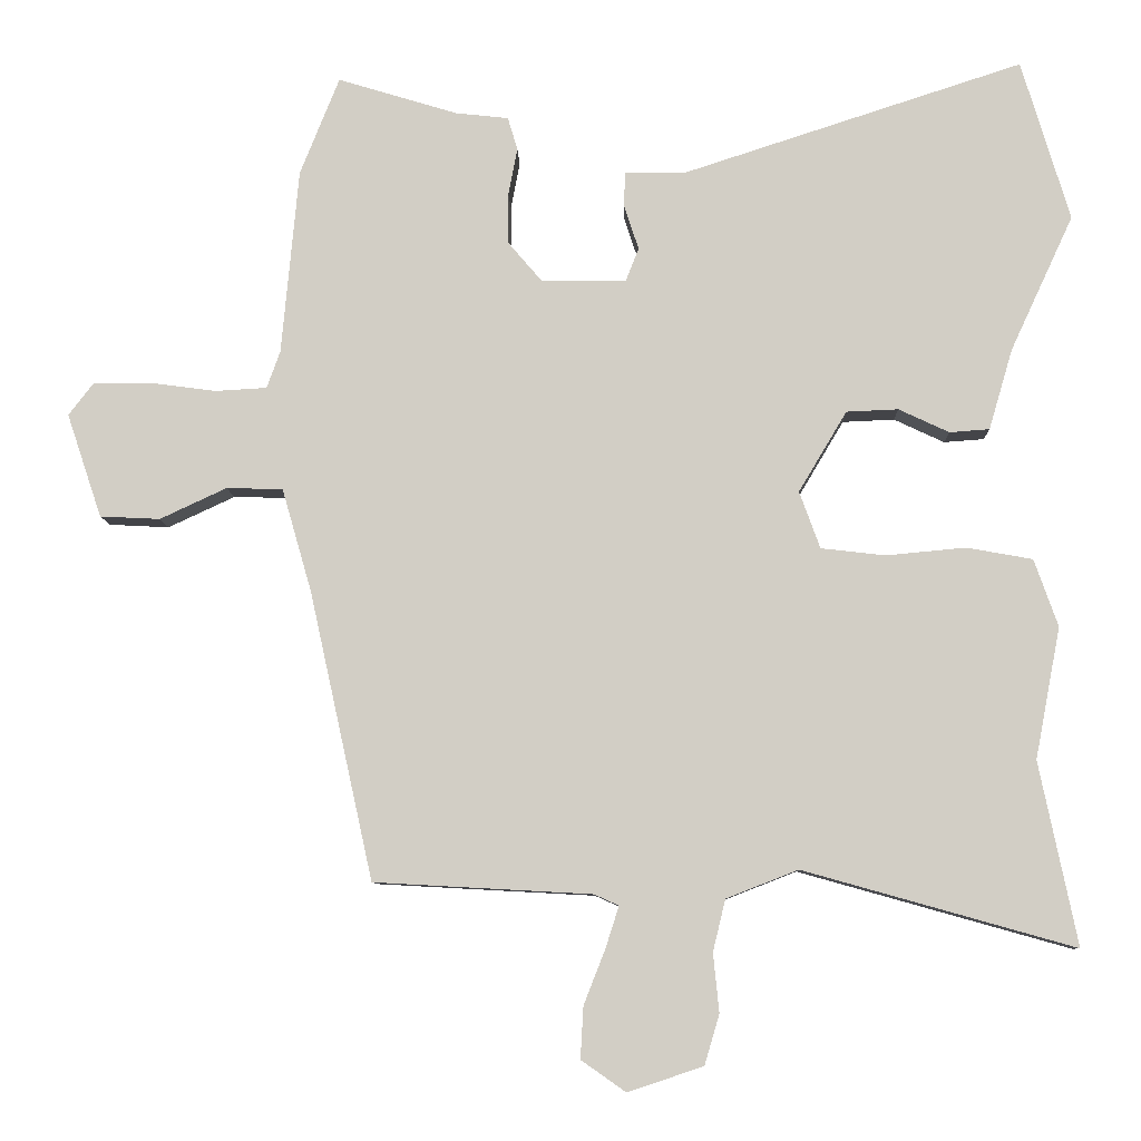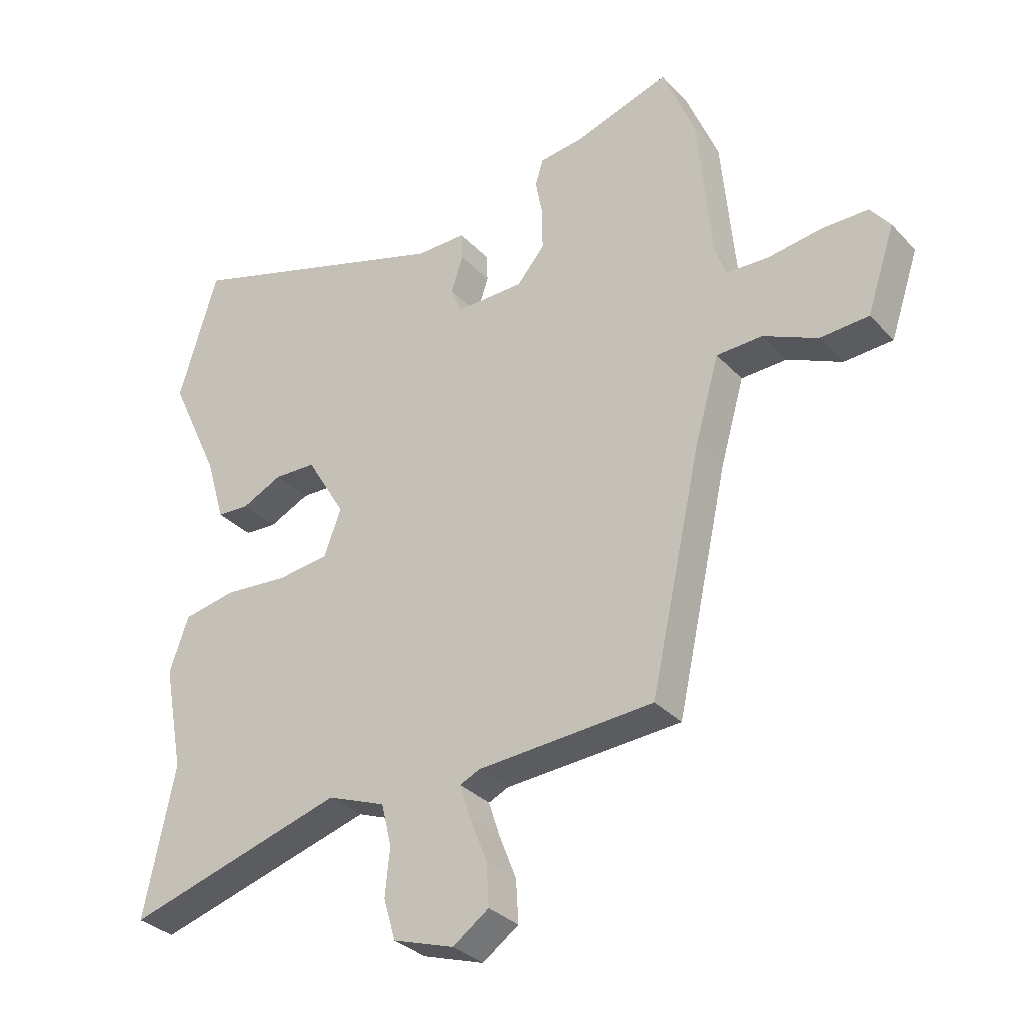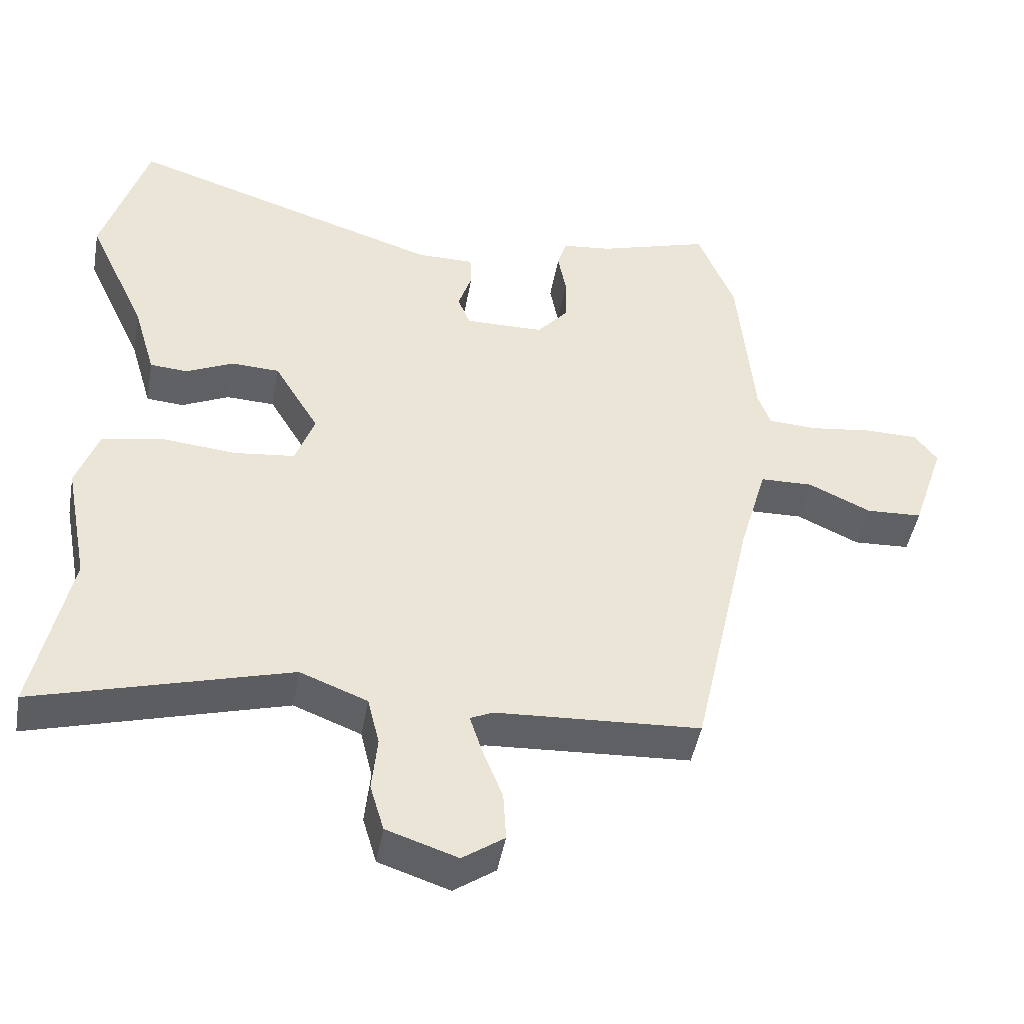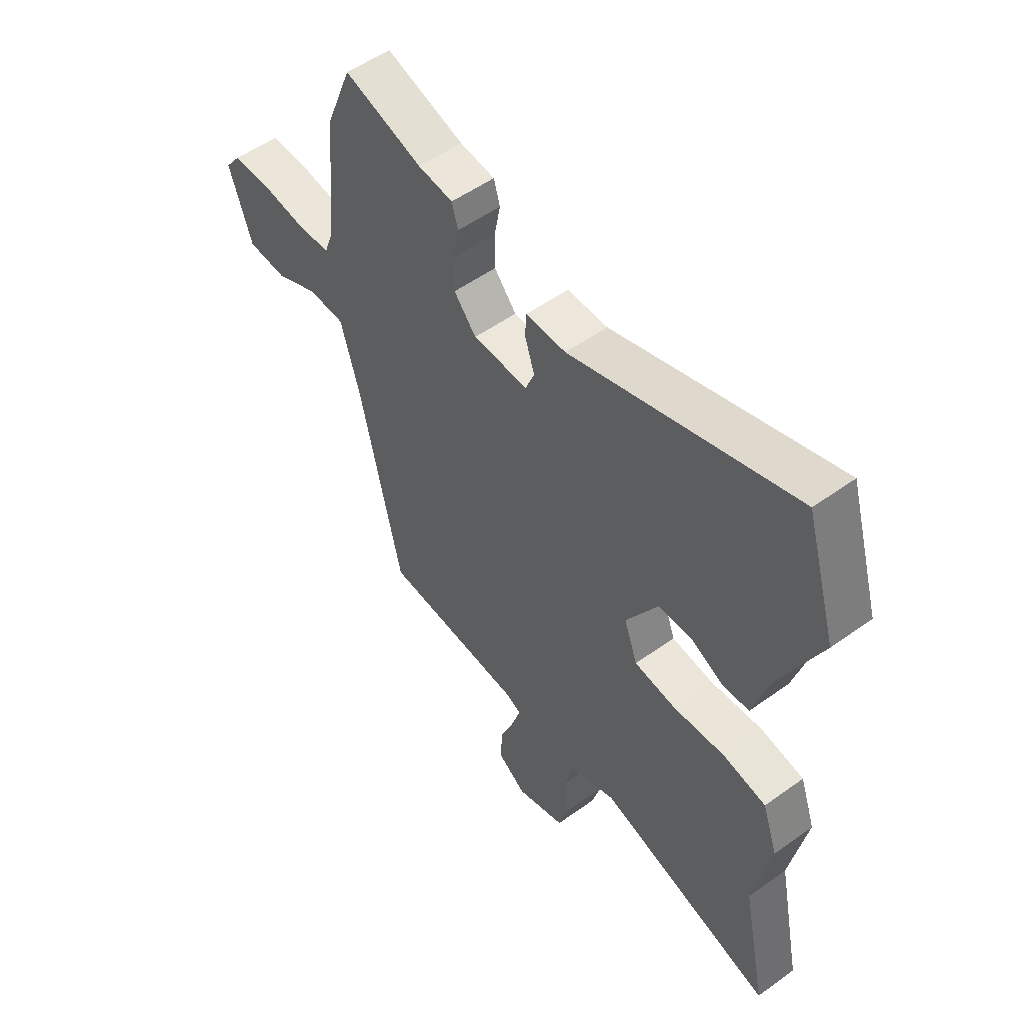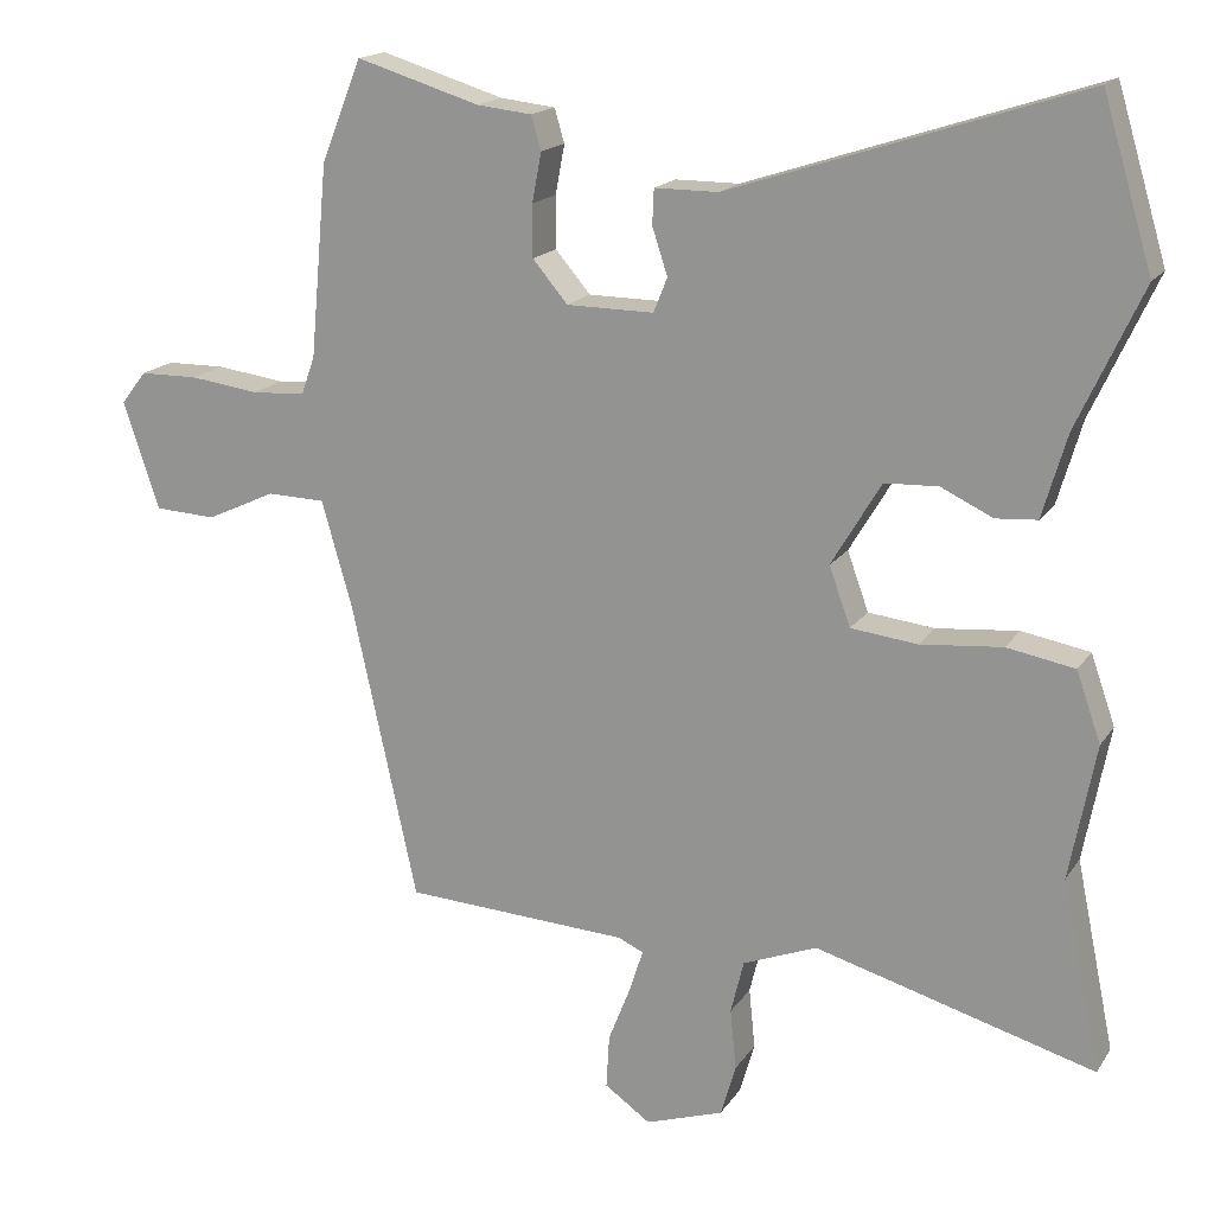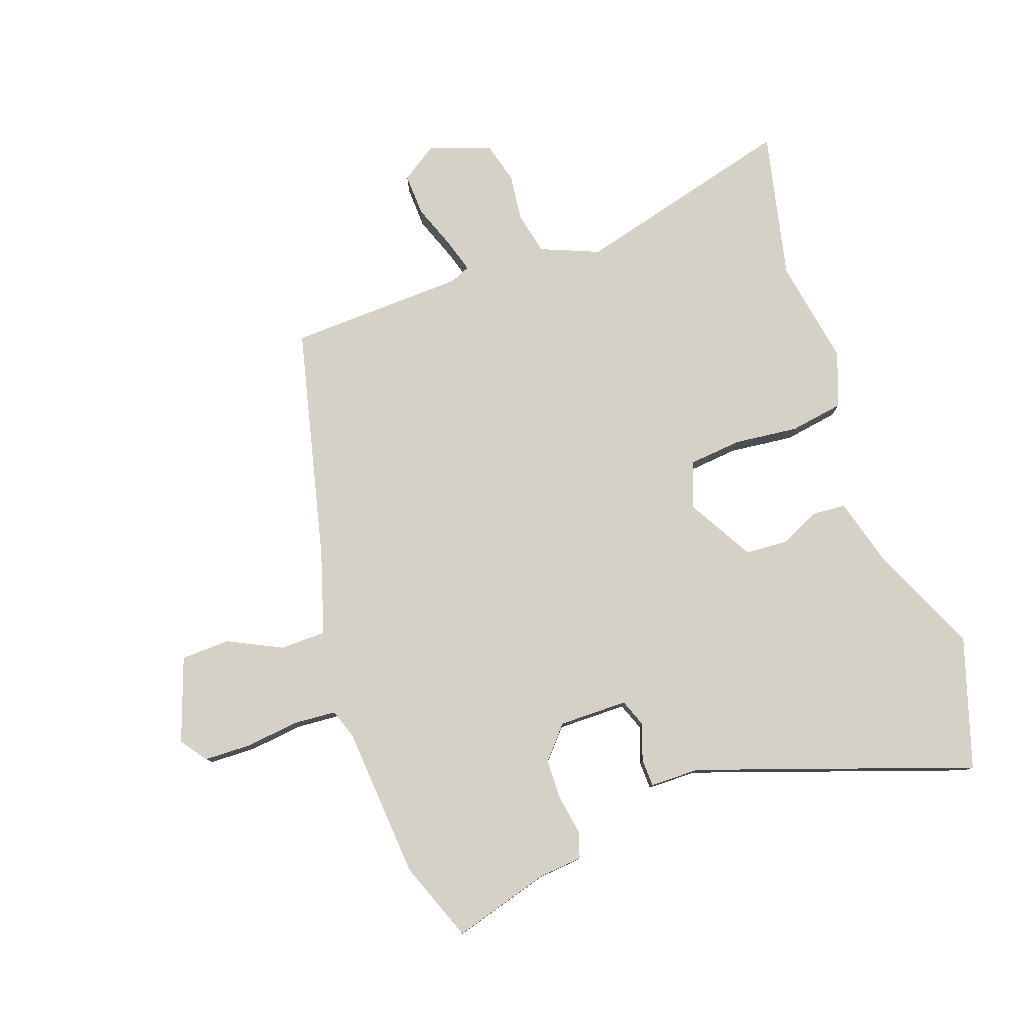
<metadata>
{"format":"obj","ext":"obj","renderer":"f3d","projection":"perspective","resolution":1024,"background":"white","views":[{"elev":-8.3,"azim":1.7,"up":"+Z"},{"elev":-32.4,"azim":-144.6,"up":"+Z"},{"elev":-45.9,"azim":169.9,"up":"+Z"},{"elev":53.3,"azim":52.4,"up":"+Z"},{"elev":17.1,"azim":23.0,"up":"+Z"},{"elev":78.9,"azim":-18.5,"up":"+Y"}]}
</metadata>
<code>
v -0.518 0.07 0.456
v -0.465 0.07 0.588
v -0.304 0.07 0.539
v -0.232 0.07 0.531
v -0.219 0.07 0.487
v -0.231 0.07 0.423
v -0.231 0.07 0.355
v -0.185 0.07 0.301
v -0.071 0.07 0.3
v -0.053 0.07 0.345
v -0.073 0.07 0.406
v -0.071 0.07 0.452
v 0.012 0.07 0.452
v 0.47 0.07 0.601
v 0.535 0.07 0.384
v 0.45 0.07 0.201
v 0.418 0.07 0.092
v 0.364 0.07 0.088
v 0.296 0.07 0.12
v 0.226 0.07 0.117
v 0.161 0.07 0.008
v 0.189 0.07 -0.069
v 0.276 0.07 -0.079
v 0.383 0.07 -0.069
v 0.472 0.07 -0.085
v 0.504 0.07 -0.176
v 0.47 0.07 -0.353
v 0.521 0.07 -0.6
v 0.155 0.07 -0.497
v 0.058 0.07 -0.535
v 0.041 0.07 -0.605
v 0.049 0.07 -0.684
v 0.029 0.07 -0.752
v -0.073 0.07 -0.786
v -0.133 0.07 -0.744
v -0.129 0.07 -0.674
v -0.1 0.07 -0.6
v -0.082 0.07 -0.544
v -0.115 0.07 -0.529
v -0.409 0.07 -0.513
v -0.495 0.07 -0.124
v -0.535 0.07 0.015
v -0.611 0.07 0.017
v -0.701 0.07 -0.025
v -0.782 0.07 -0.021
v -0.829 0.07 0.119
v -0.796 0.07 0.162
v -0.719 0.07 0.163
v -0.629 0.07 0.151
v -0.559 0.07 0.155
v -0.541 0.07 0.205
v -0.518 0 0.456
v -0.465 0 0.588
v -0.304 0 0.539
v -0.232 0 0.531
v -0.219 0 0.487
v -0.231 0 0.423
v -0.231 0 0.355
v -0.185 0 0.301
v -0.071 0 0.3
v -0.053 0 0.345
v -0.073 0 0.406
v -0.071 0 0.452
v 0.012 0 0.452
v 0.47 0 0.601
v 0.535 0 0.384
v 0.45 0 0.201
v 0.418 0 0.092
v 0.364 0 0.088
v 0.296 0 0.12
v 0.226 0 0.117
v 0.161 0 0.008
v 0.189 0 -0.069
v 0.276 0 -0.079
v 0.383 0 -0.069
v 0.472 0 -0.085
v 0.504 0 -0.176
v 0.47 0 -0.353
v 0.521 0 -0.6
v 0.155 0 -0.497
v 0.058 0 -0.535
v 0.041 0 -0.605
v 0.049 0 -0.684
v 0.029 0 -0.752
v -0.073 0 -0.786
v -0.133 0 -0.744
v -0.129 0 -0.674
v -0.1 0 -0.6
v -0.082 0 -0.544
v -0.115 0 -0.529
v -0.409 0 -0.513
v -0.495 0 -0.124
v -0.535 0 0.015
v -0.611 0 0.017
v -0.701 0 -0.025
v -0.782 0 -0.021
v -0.829 0 0.119
v -0.796 0 0.162
v -0.719 0 0.163
v -0.629 0 0.151
v -0.559 0 0.155
v -0.541 0 0.205
f 47 48 49
f 46 47 49
f 45 46 49
f 44 45 49
f 43 44 49
f 42 43 49 50
f 41 42 50 51
f 1 2 3
f 51 1 3
f 41 51 3
f 40 41 3
f 39 40 3
f 35 36 37
f 34 35 37
f 33 34 37
f 32 33 37
f 31 32 37
f 30 31 37 38
f 29 30 38 39
f 27 28 29
f 27 29 39
f 26 27 39
f 25 26 39
f 24 25 39
f 23 24 39
f 16 17 18 19
f 16 19 20
f 15 16 20
f 14 15 20
f 13 14 20
f 13 20 21
f 12 13 21
f 11 12 21
f 10 11 21
f 3 4 5 6
f 3 6 7
f 39 3 7
f 22 23 39
f 21 22 39
f 10 21 39
f 9 10 39
f 8 9 39
f 7 8 39
f 100 99 98
f 100 98 97
f 100 97 96
f 100 96 95
f 100 95 94
f 101 100 94 93
f 102 101 93 92
f 54 53 52
f 54 52 102
f 54 102 92
f 54 92 91
f 54 91 90
f 88 87 86
f 88 86 85
f 88 85 84
f 88 84 83
f 88 83 82
f 89 88 82 81
f 90 89 81 80
f 80 79 78
f 90 80 78
f 90 78 77
f 90 77 76
f 90 76 75
f 90 75 74
f 70 69 68 67
f 71 70 67
f 71 67 66
f 71 66 65
f 71 65 64
f 72 71 64
f 72 64 63
f 72 63 62
f 72 62 61
f 57 56 55 54
f 58 57 54
f 58 54 90
f 90 74 73
f 90 73 72
f 90 72 61
f 90 61 60
f 90 60 59
f 90 59 58
f 1 52 53 2
f 2 53 54 3
f 3 54 55 4
f 4 55 56 5
f 5 56 57 6
f 6 57 58 7
f 7 58 59 8
f 8 59 60 9
f 9 60 61 10
f 10 61 62 11
f 11 62 63 12
f 12 63 64 13
f 13 64 65 14
f 14 65 66 15
f 15 66 67 16
f 16 67 68 17
f 17 68 69 18
f 18 69 70 19
f 19 70 71 20
f 20 71 72 21
f 21 72 73 22
f 22 73 74 23
f 23 74 75 24
f 24 75 76 25
f 25 76 77 26
f 26 77 78 27
f 27 78 79 28
f 28 79 80 29
f 29 80 81 30
f 30 81 82 31
f 31 82 83 32
f 32 83 84 33
f 33 84 85 34
f 34 85 86 35
f 35 86 87 36
f 36 87 88 37
f 37 88 89 38
f 38 89 90 39
f 39 90 91 40
f 40 91 92 41
f 41 92 93 42
f 42 93 94 43
f 43 94 95 44
f 44 95 96 45
f 45 96 97 46
f 46 97 98 47
f 47 98 99 48
f 48 99 100 49
f 49 100 101 50
f 50 101 102 51
f 51 102 52 1

</code>
